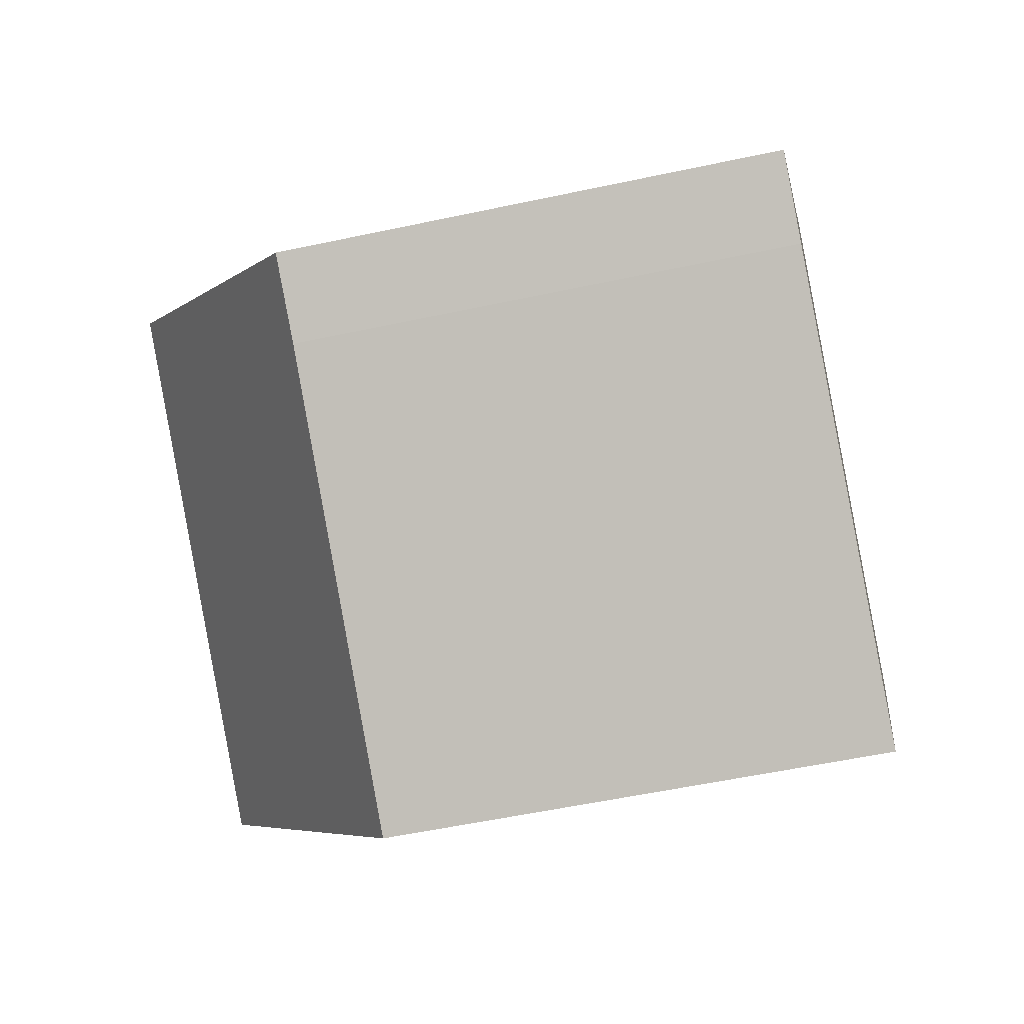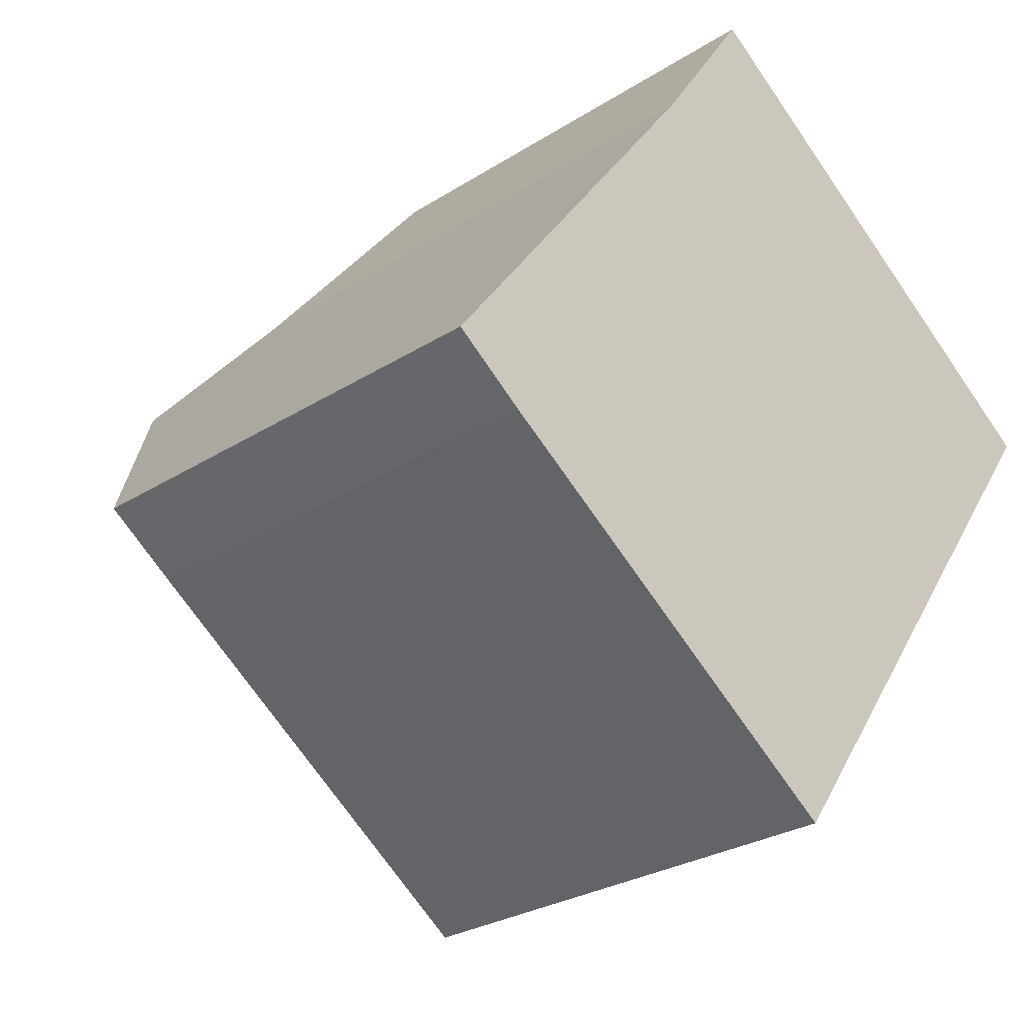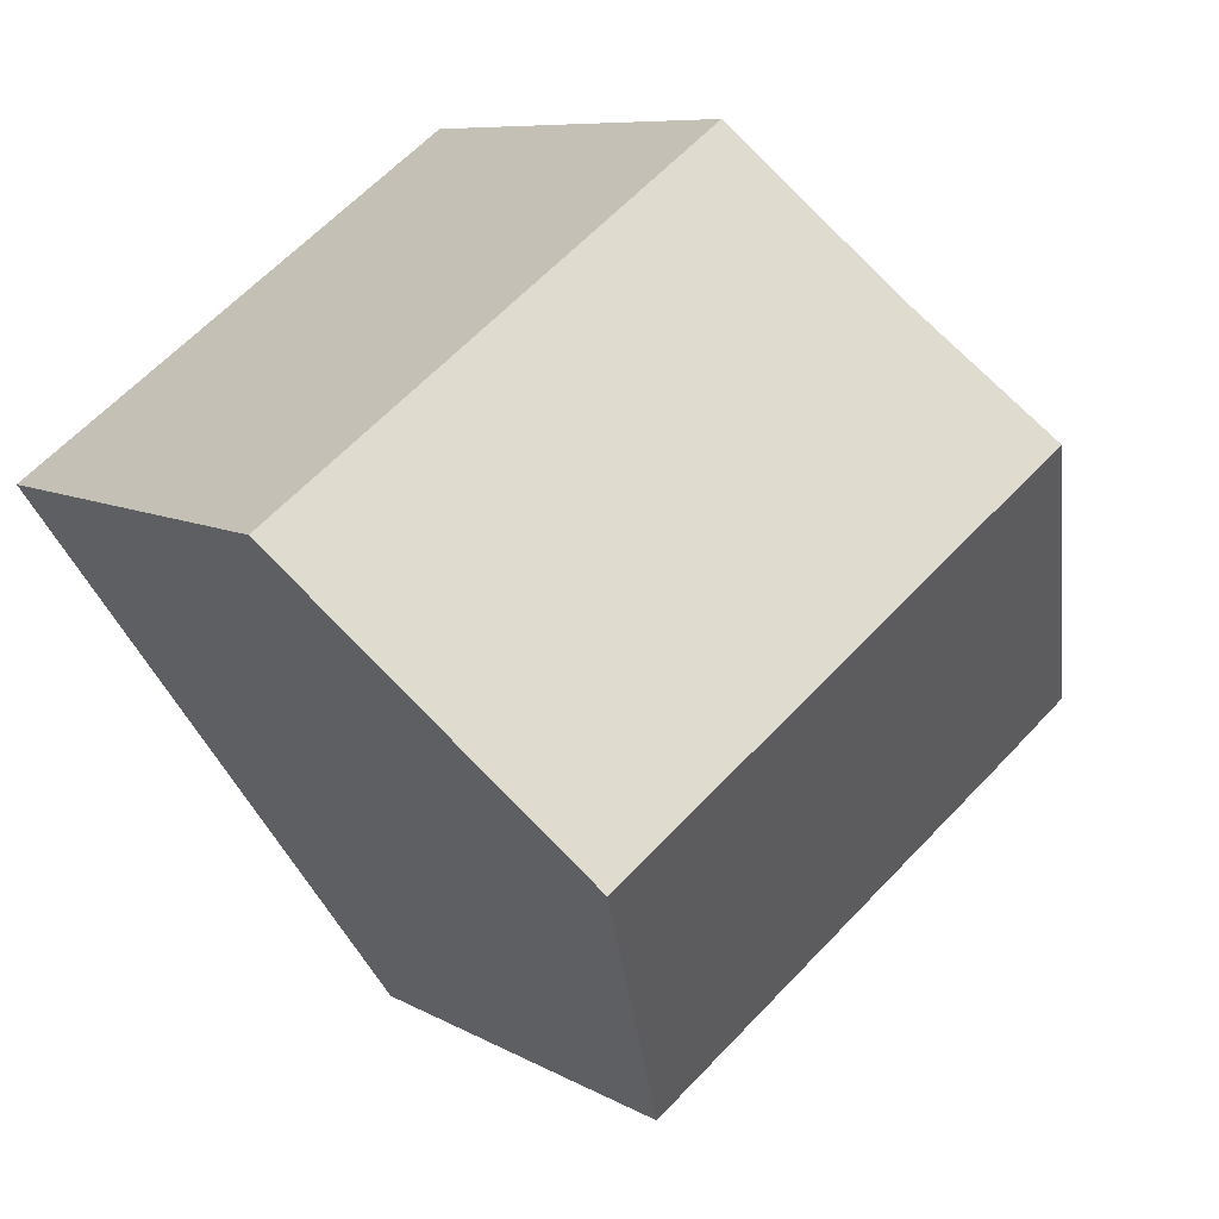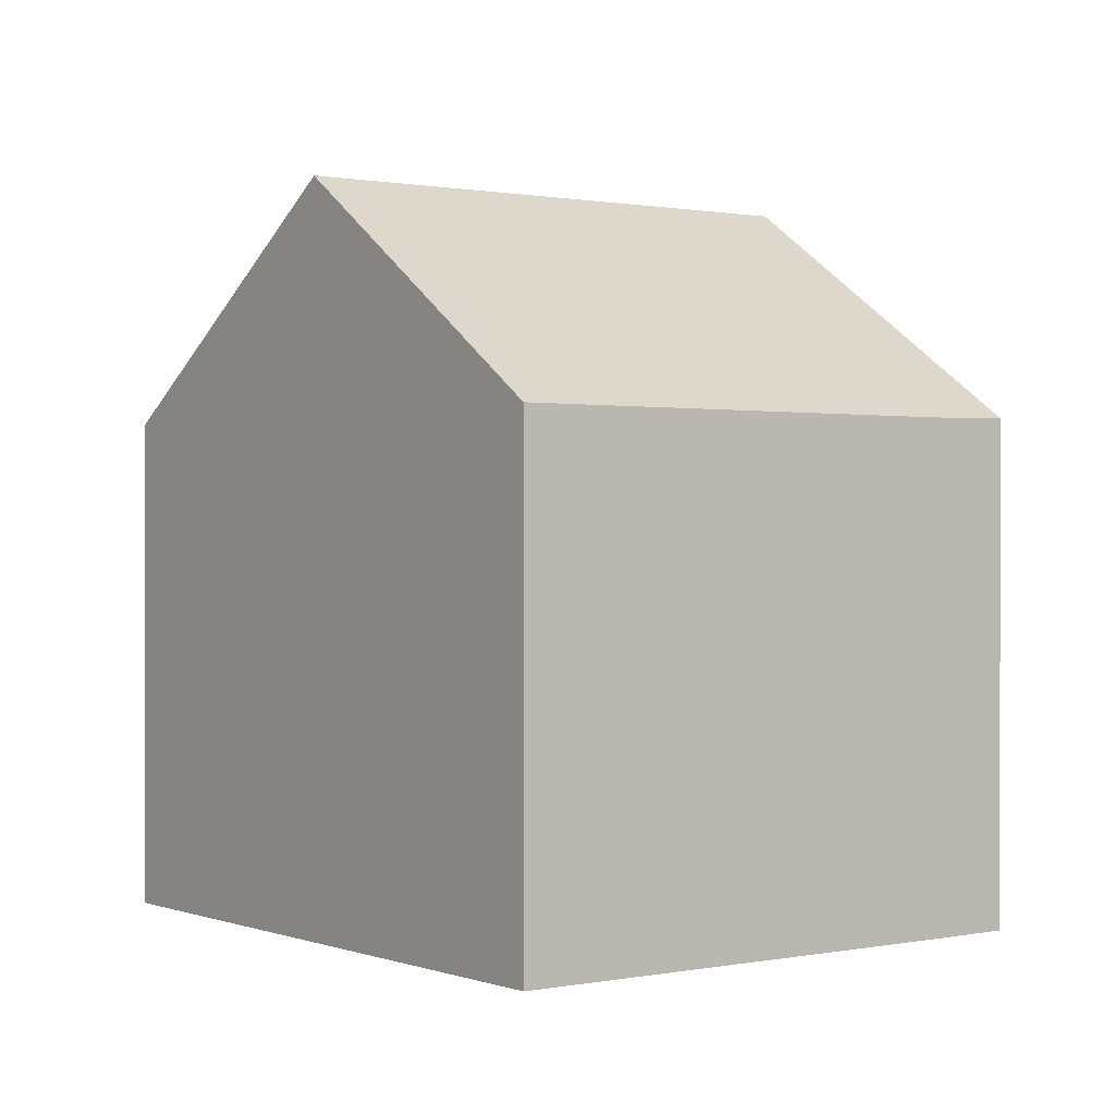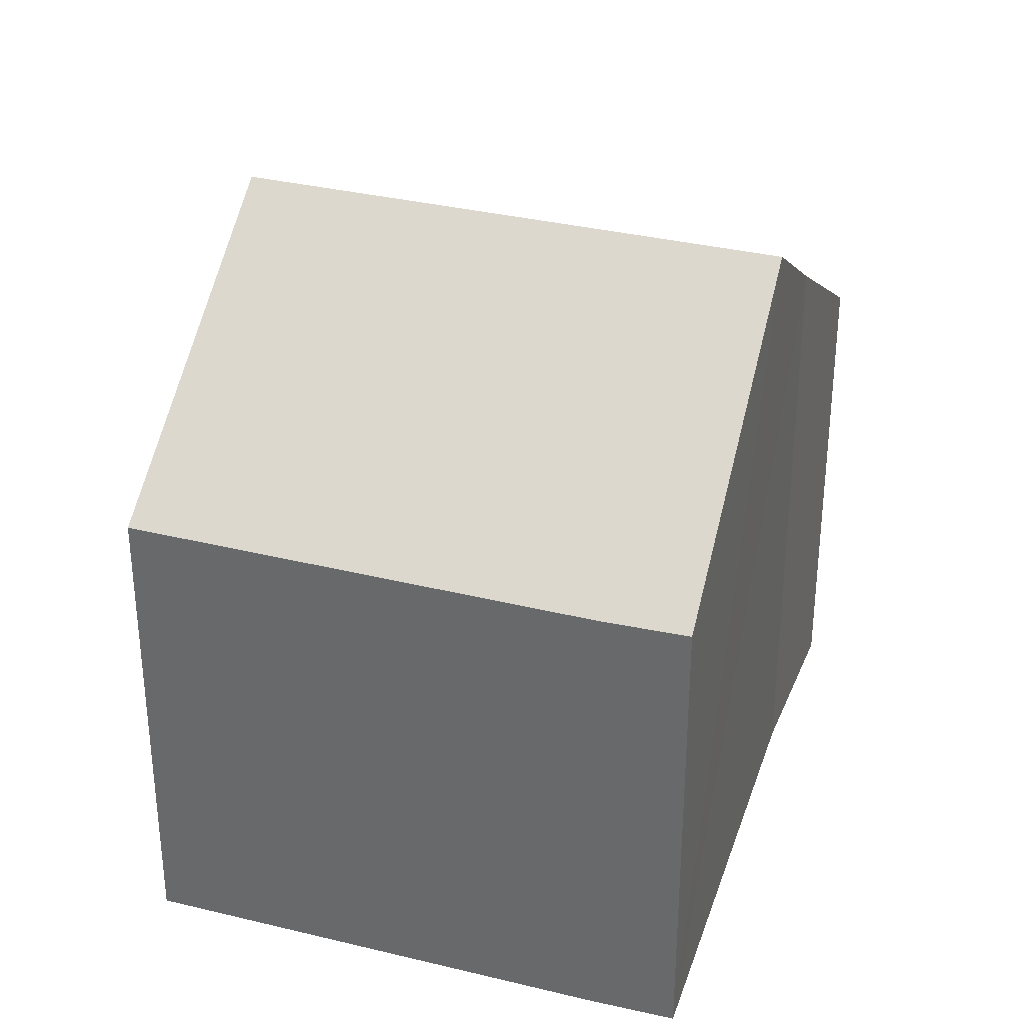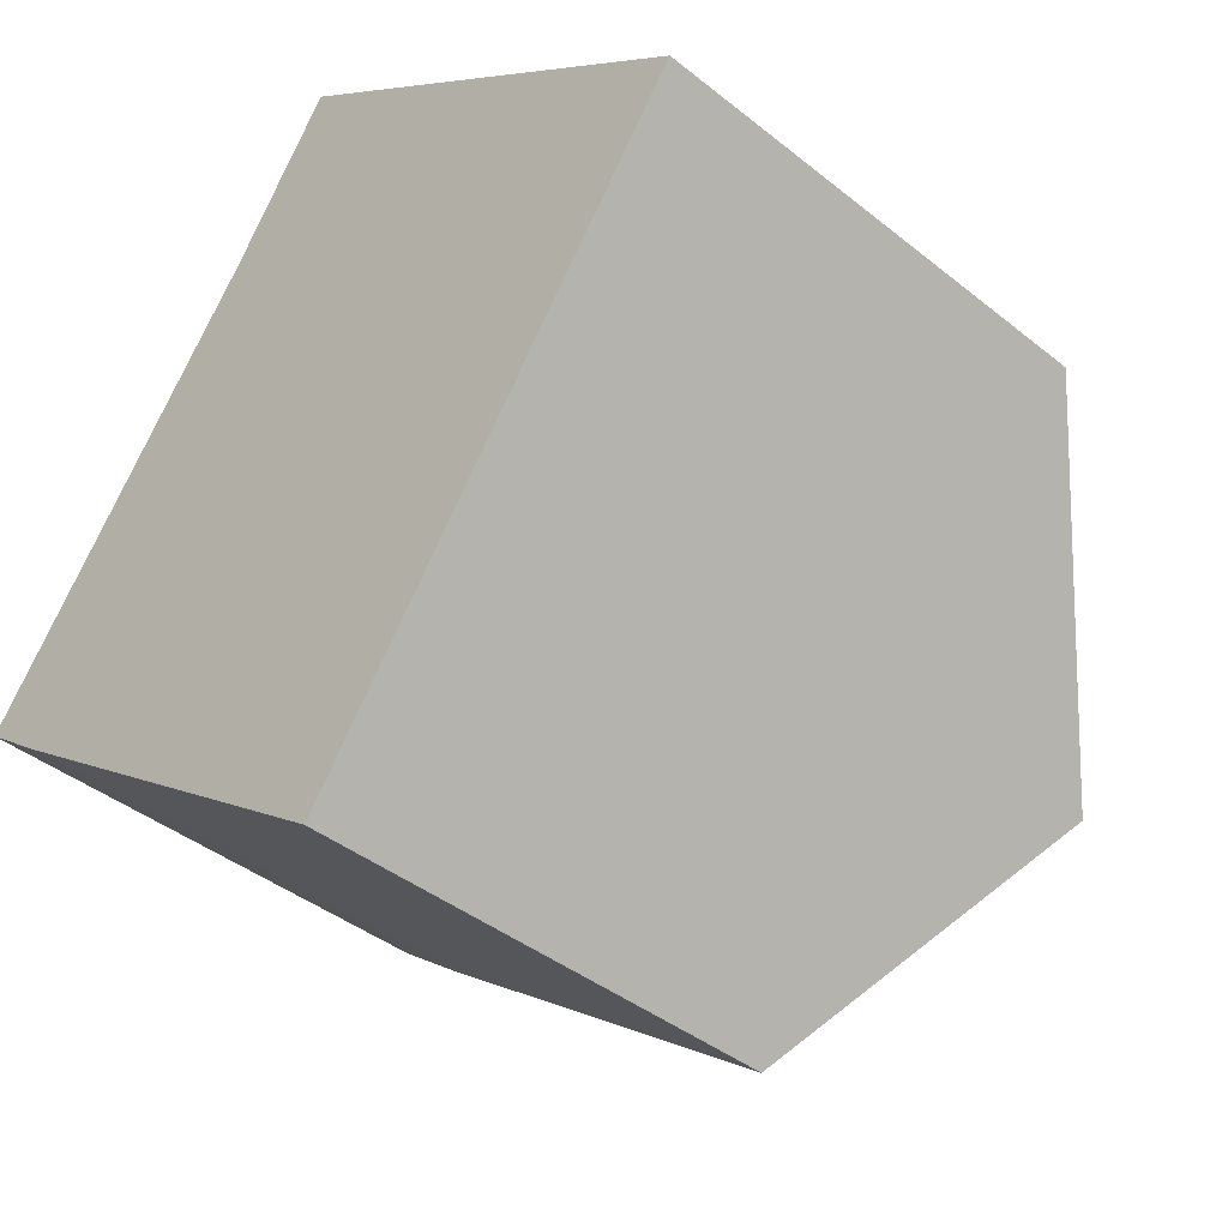
<metadata>
{"format":"obj","ext":"obj","renderer":"f3d","projection":"perspective","resolution":1024,"background":"white","views":[{"elev":-53.7,"azim":-77.0,"up":"+Z"},{"elev":-27.0,"azim":-45.2,"up":"+Z"},{"elev":7.9,"azim":147.5,"up":"+Z"},{"elev":0.7,"azim":178.9,"up":"+Y"},{"elev":34.2,"azim":-125.8,"up":"+Y"},{"elev":-40.1,"azim":45.3,"up":"+Z"}]}
</metadata>
<code>
v  3.133 11.12 4.135
v  1.103 7.635 -0.84
v  0 7.653 4.686e-16
v  7.156 7.659 -5.224
v  10.16 11.12 -1.004
v  13.17 7.649 3.229
v  4.545 9.559 5.998
v  6.15 7.649 8.364
v  0 0 0
v  4.545 -3.673e-16 5.998
v  3.133 -2.532e-16 4.135
v  6.15 -5.121e-16 8.364
v  13.17 -1.977e-16 3.229
v  7.156 3.199e-16 -5.224
v  10.16 6.148e-17 -1.004
v  1.103 5.144e-17 -0.84
g defaultobject
f 1 2 3
f 2 1 4
f 4 1 5
f 6 7 8
f 7 6 1
f 1 6 5
f 9 1 3
f 1 9 7
f 7 9 10
f 10 9 11
f 10 8 7
f 8 10 12
f 12 6 8
f 6 12 13
f 13 5 6
f 5 13 4
f 4 13 14
f 14 13 15
f 2 9 3
f 9 2 16
f 14 2 4
f 2 14 16
f 10 13 12
f 13 10 15
f 15 10 11
f 15 11 9
f 15 9 14
f 14 9 16

</code>
